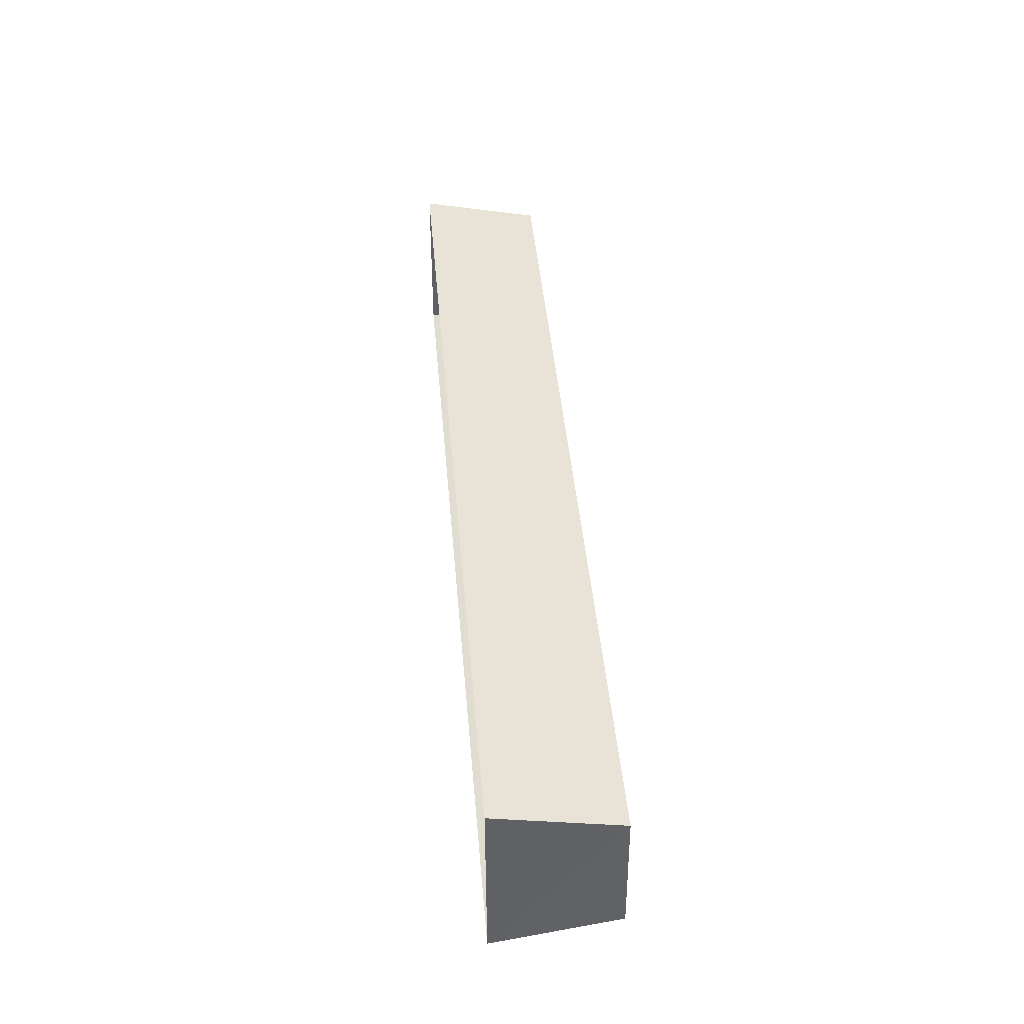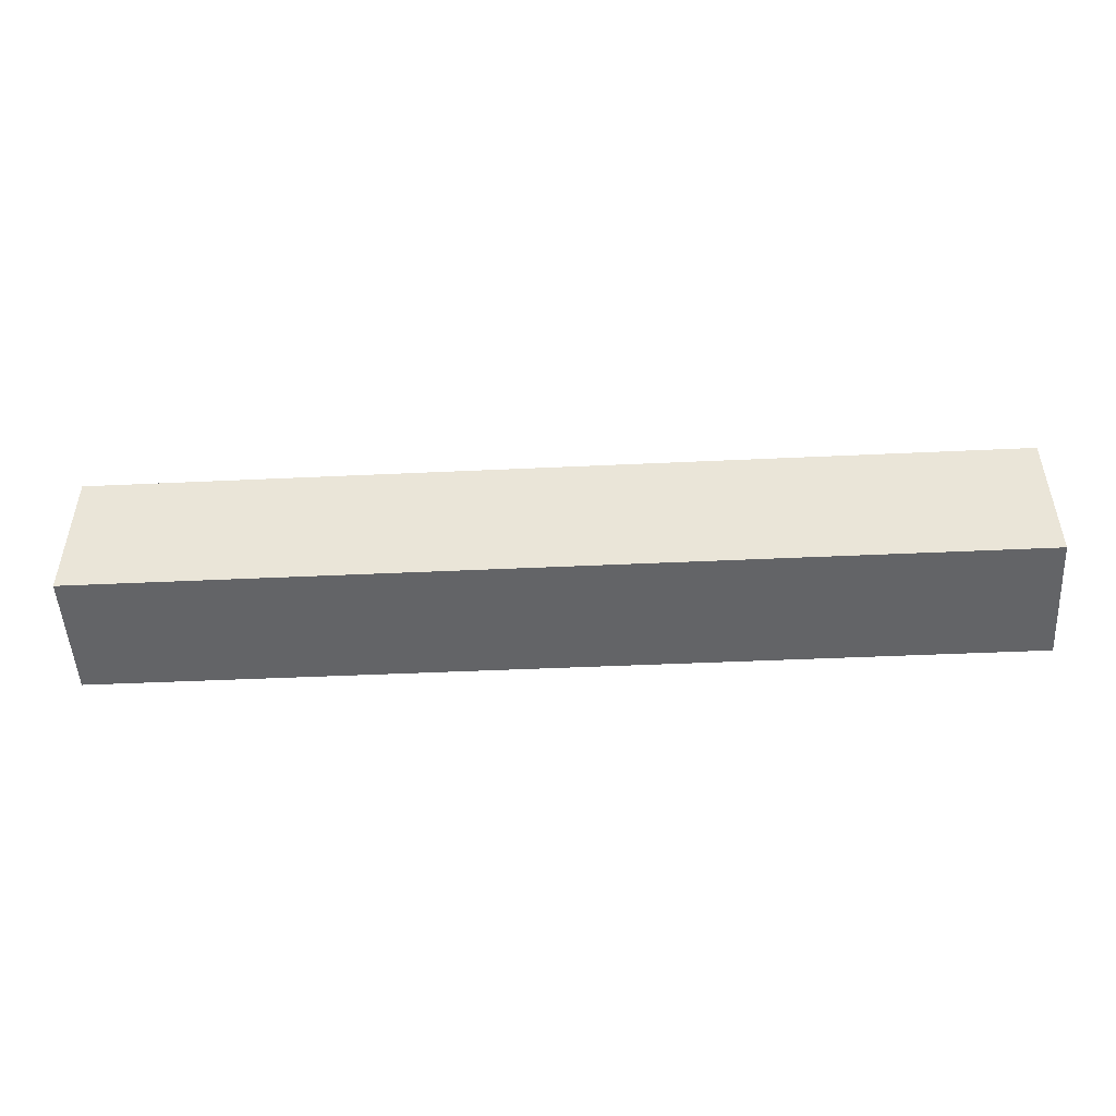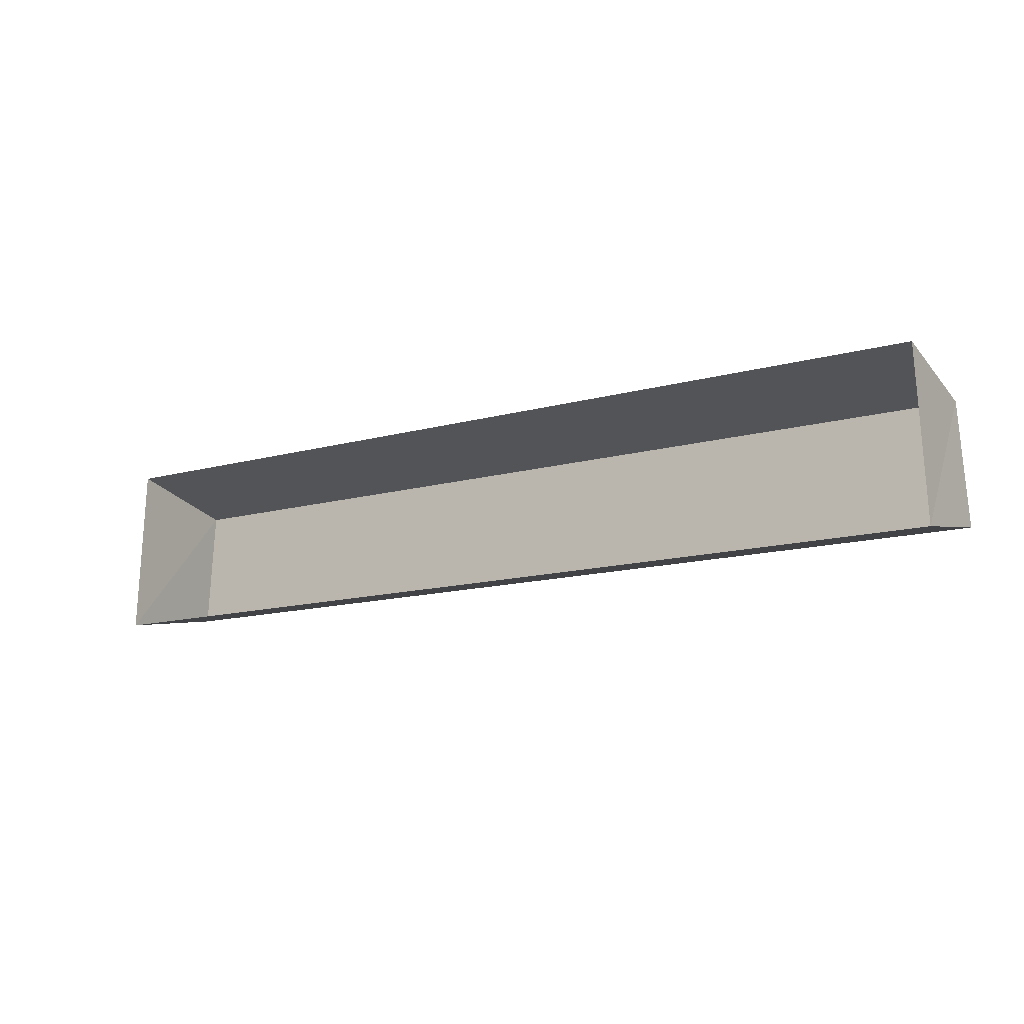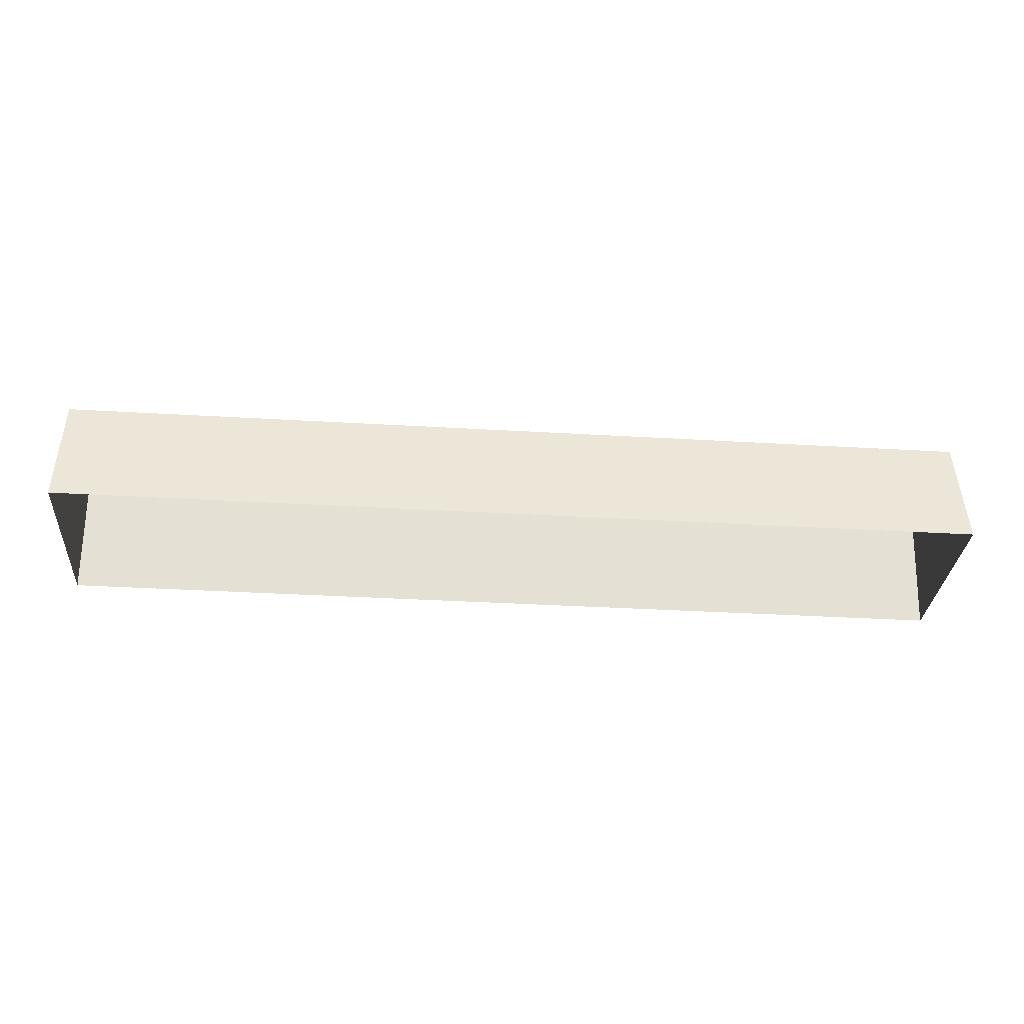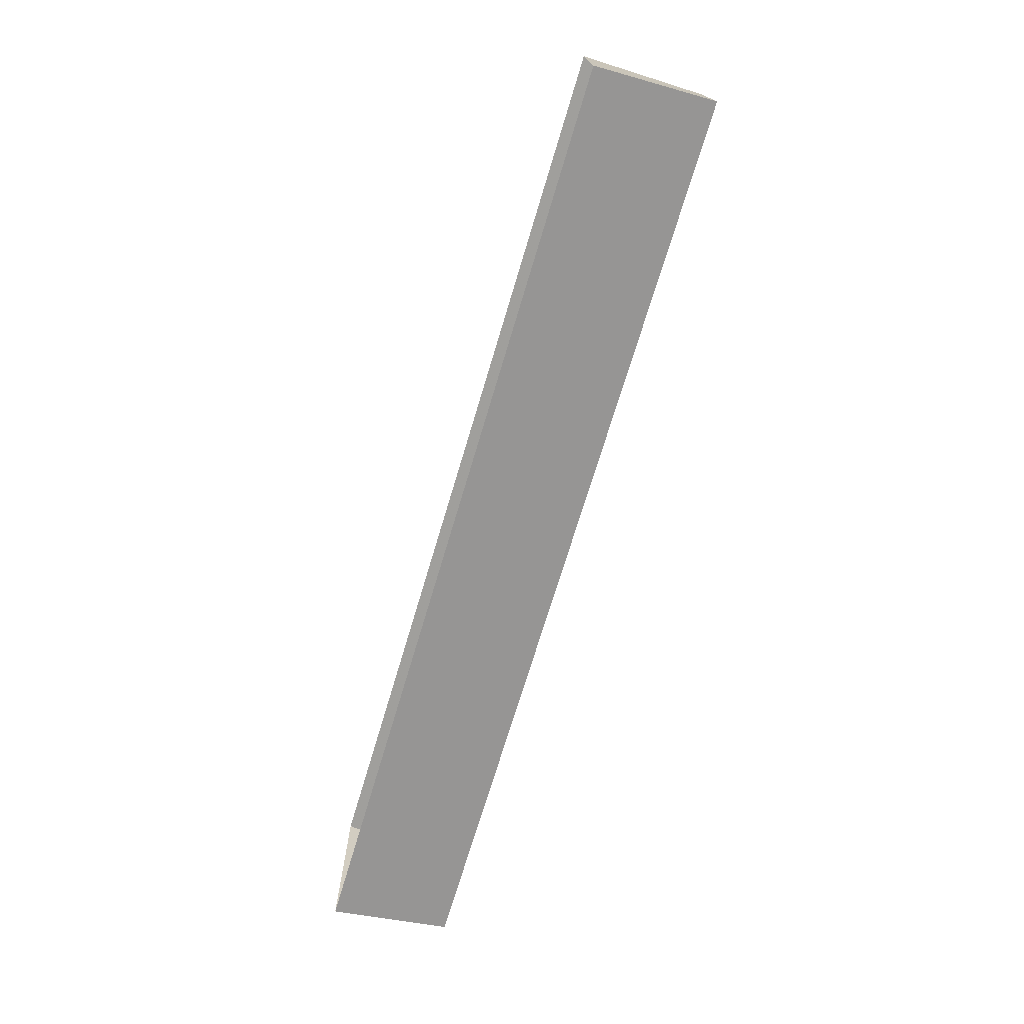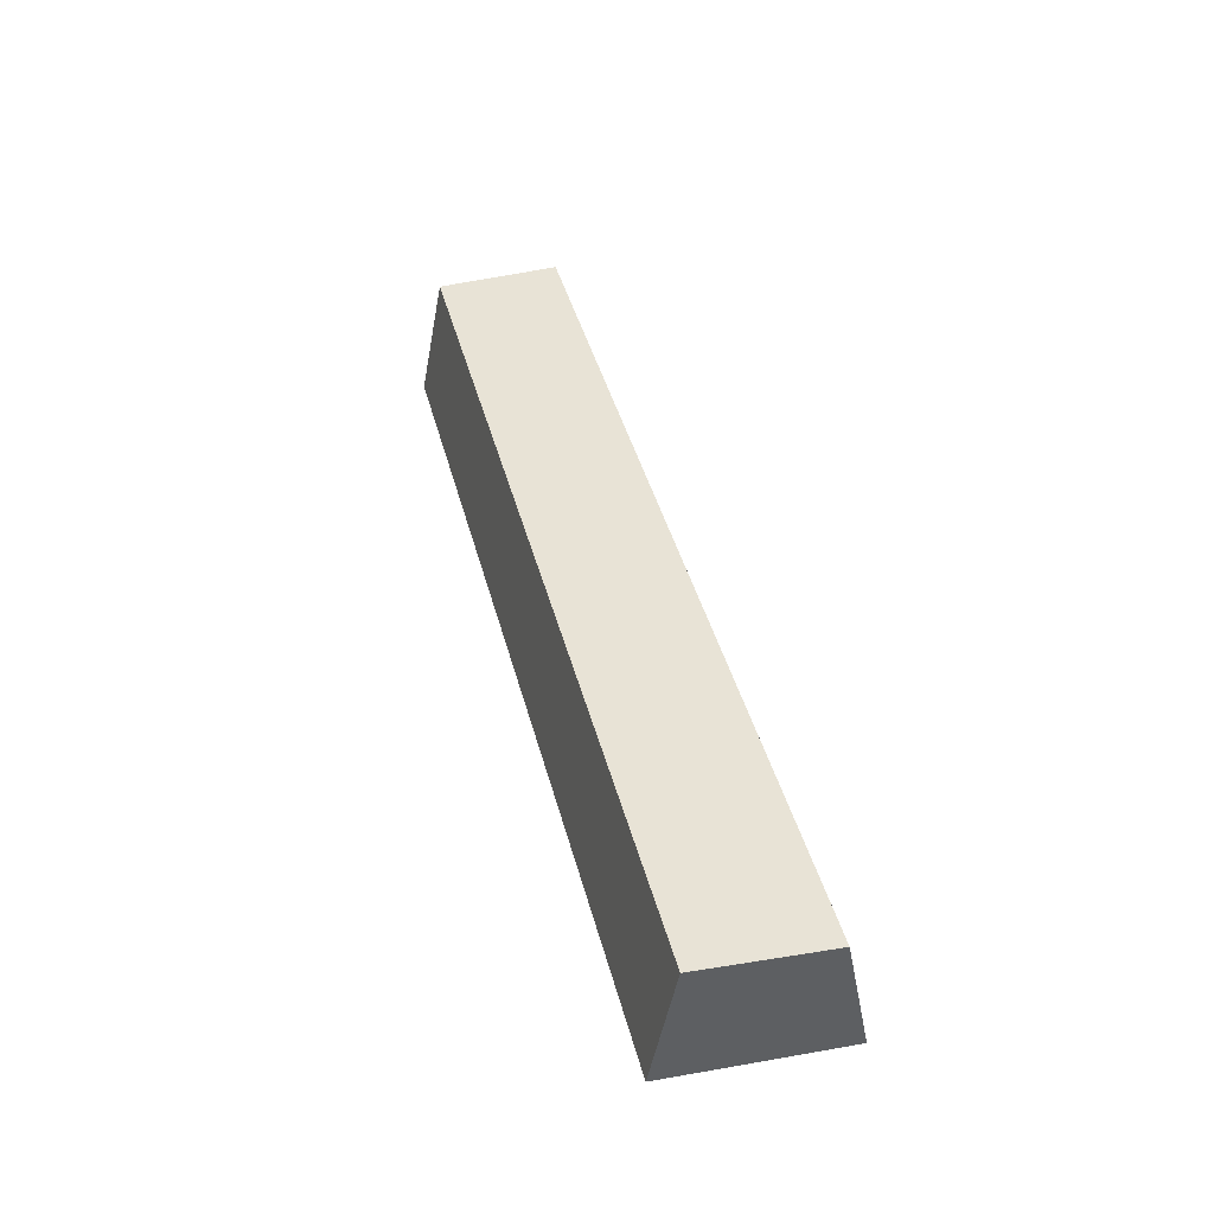
<metadata>
{"format":"obj","ext":"obj","renderer":"f3d","projection":"perspective","resolution":1024,"background":"white","views":[{"elev":43.0,"azim":85.2,"up":"+Z"},{"elev":-40.2,"azim":-176.6,"up":"+Z"},{"elev":-14.0,"azim":31.3,"up":"+Z"},{"elev":-34.4,"azim":175.4,"up":"+Y"},{"elev":-70.5,"azim":73.4,"up":"+Z"},{"elev":41.7,"azim":75.8,"up":"+Y"}]}
</metadata>
<code>
g WagenJeepSyren2
v -0.08866 1.444 0.1923
v -0.08866 1.35 0.2107
v -0.354 1.35 0.2107
v -0.354 1.444 0.1923
v 0.354 1.444 0.1923
v 0.3595 1.444 0.0961
v 0.3595 1.35 0.07769
v 0.354 1.35 0.2107
v 0.08866 1.444 0.0961
v 0.3595 1.444 0.0961
v 0.354 1.444 0.1923
v 0.08866 1.444 0.1923
v -0.3595 1.444 0.0961
v -0.3595 1.35 0.07769
v -0.08866 1.35 0.07769
v -0.08866 1.444 0.0961
v 0.3595 1.444 0.0961
v 0.08866 1.444 0.0961
v 0.08866 1.35 0.07769
v 0.3595 1.35 0.07769
v -0.354 1.444 0.1923
v -0.354 1.35 0.2107
v -0.3595 1.35 0.07769
v -0.3595 1.444 0.0961
v -0.08866 1.444 0.0961
v -0.08866 1.444 0.1923
v -0.354 1.444 0.1923
v -0.3595 1.444 0.0961
v -0.08866 1.444 0.1923
v -0.08866 1.444 0.0961
v 0.08866 1.444 0.0961
v 0.08866 1.444 0.1923
v -0.08866 1.35 0.2107
v -0.08866 1.444 0.1923
v 0.08866 1.444 0.1923
v 0.08866 1.35 0.2107
v -0.08866 1.444 0.0961
v -0.08866 1.35 0.07769
v 0.08866 1.35 0.07769
v 0.08866 1.444 0.0961
v 0.08866 1.444 0.1923
v 0.354 1.444 0.1923
v 0.354 1.35 0.2107
v 0.08866 1.35 0.2107
g WagenJeepSyren2_0
f 3 2 1
f 4 3 1
f 7 6 5
f 8 7 5
f 11 10 9
f 12 11 9
f 15 14 13
f 16 15 13
f 19 18 17
f 20 19 17
f 23 22 21
f 24 23 21
f 27 26 25
f 28 27 25
f 31 30 29
f 32 31 29
f 35 34 33
f 36 35 33
f 39 38 37
f 40 39 37
f 43 42 41
f 44 43 41

</code>
